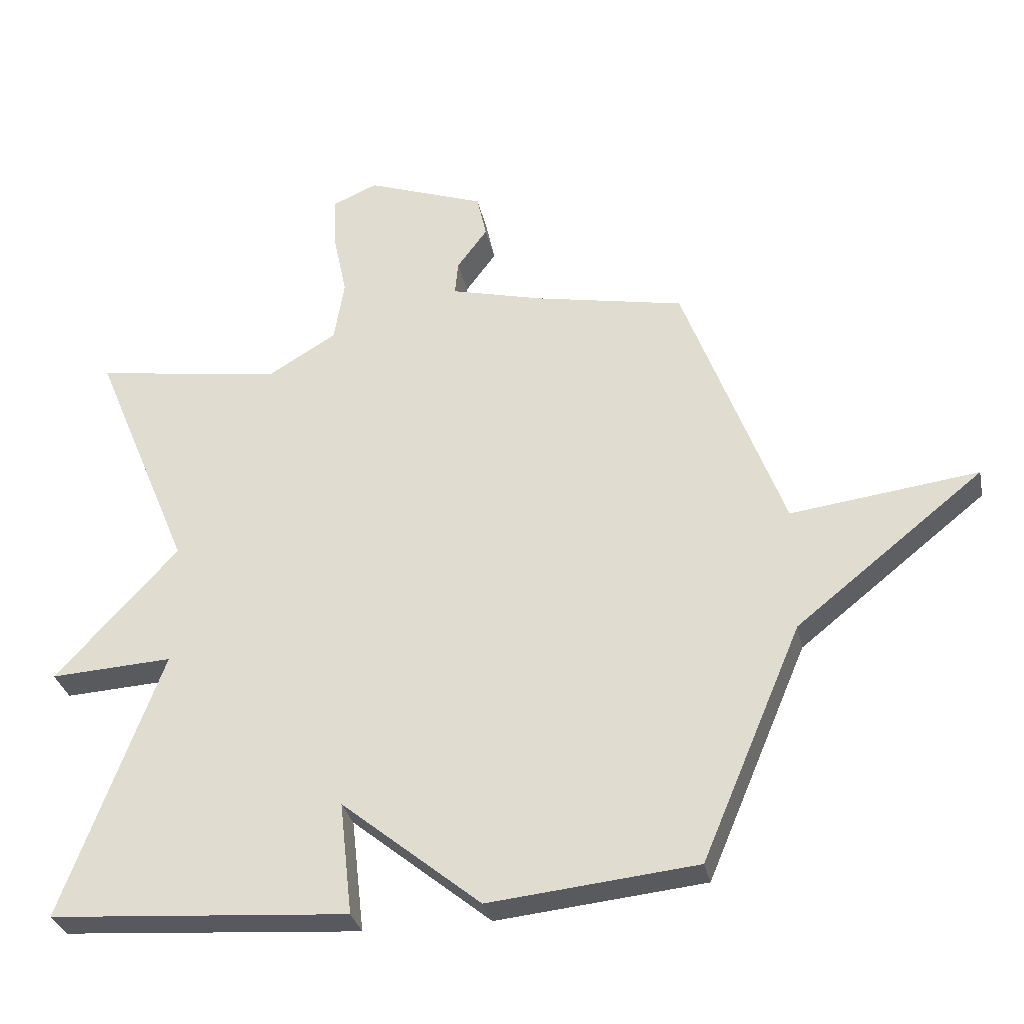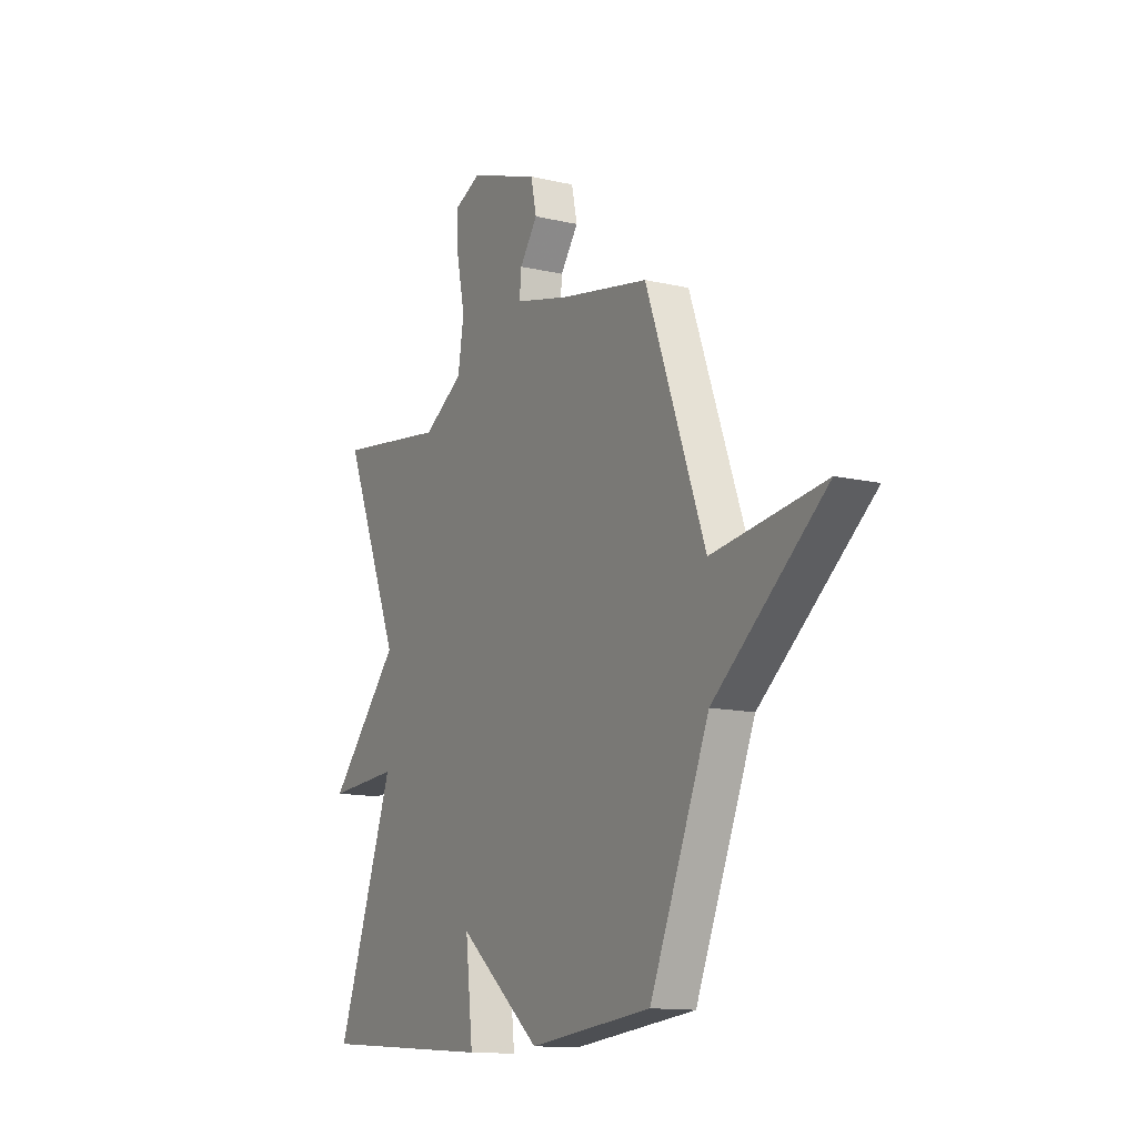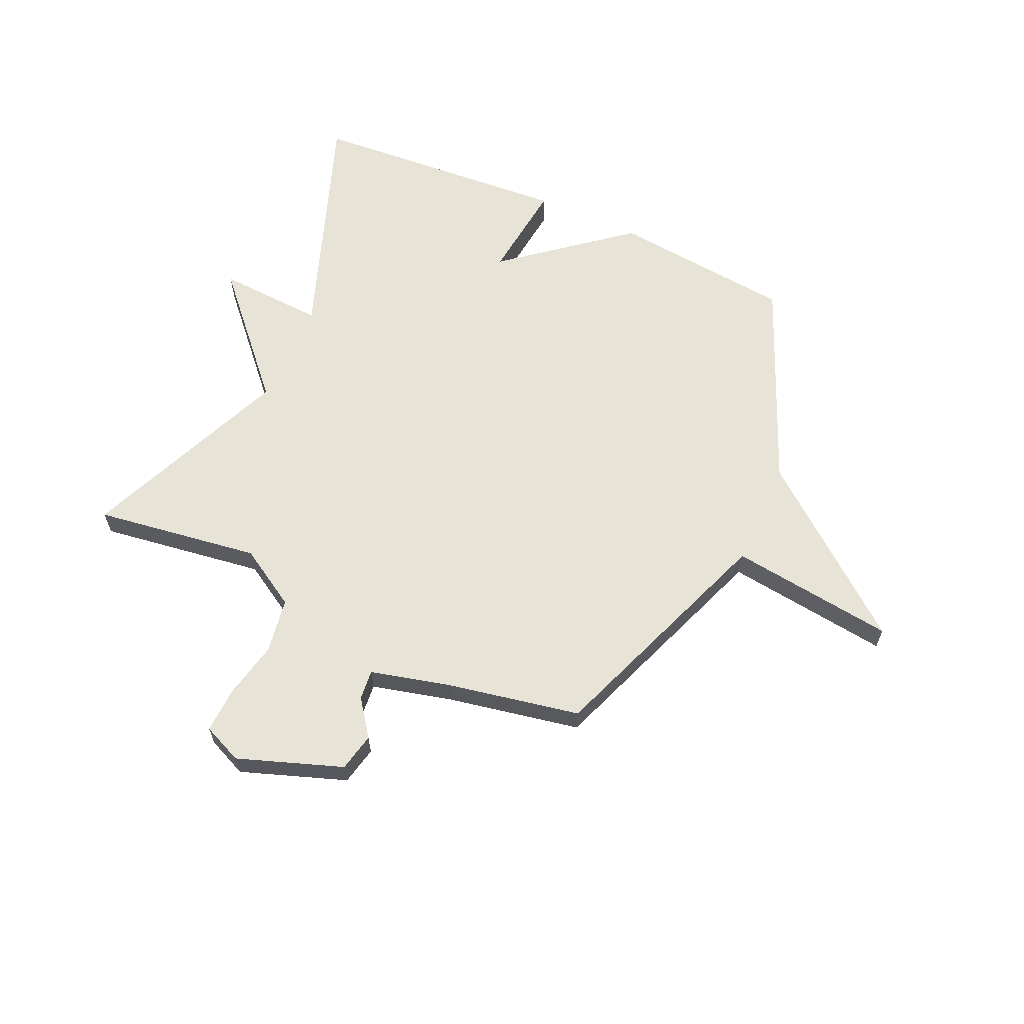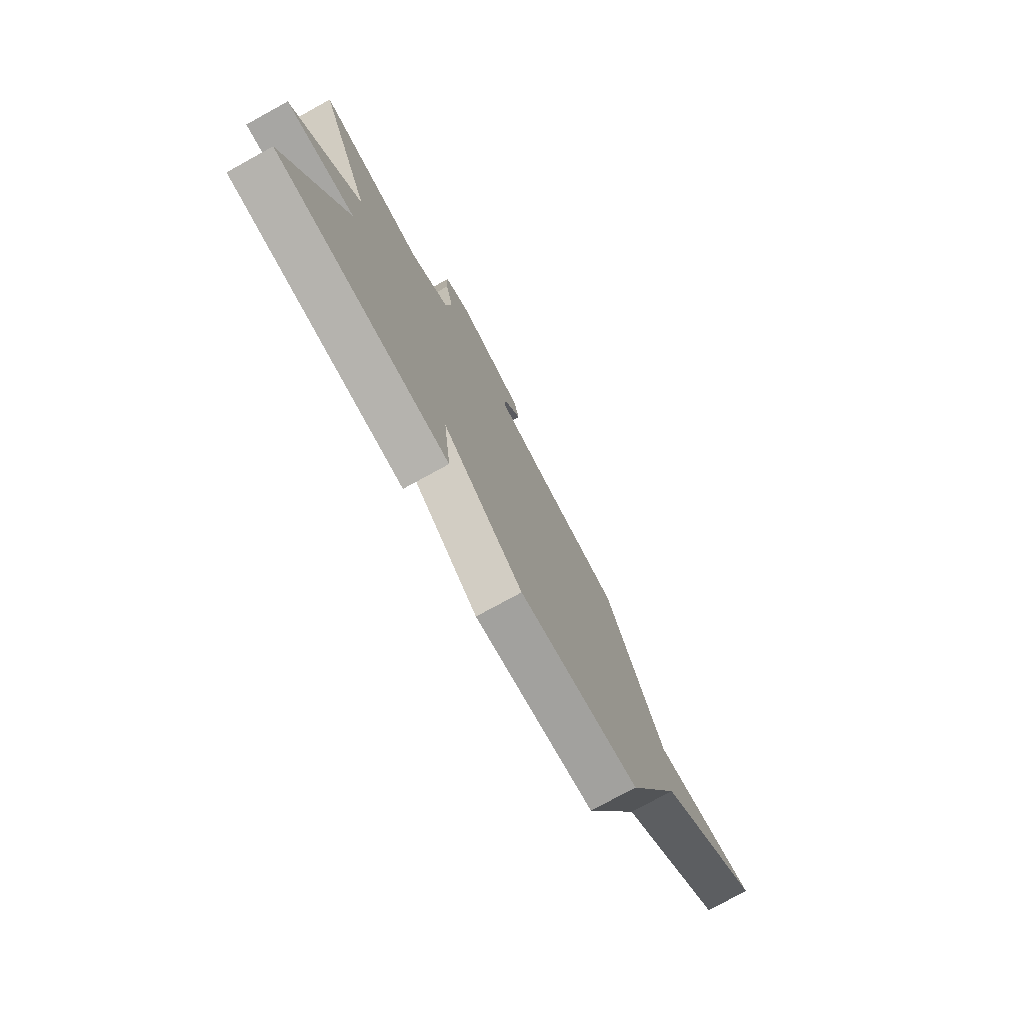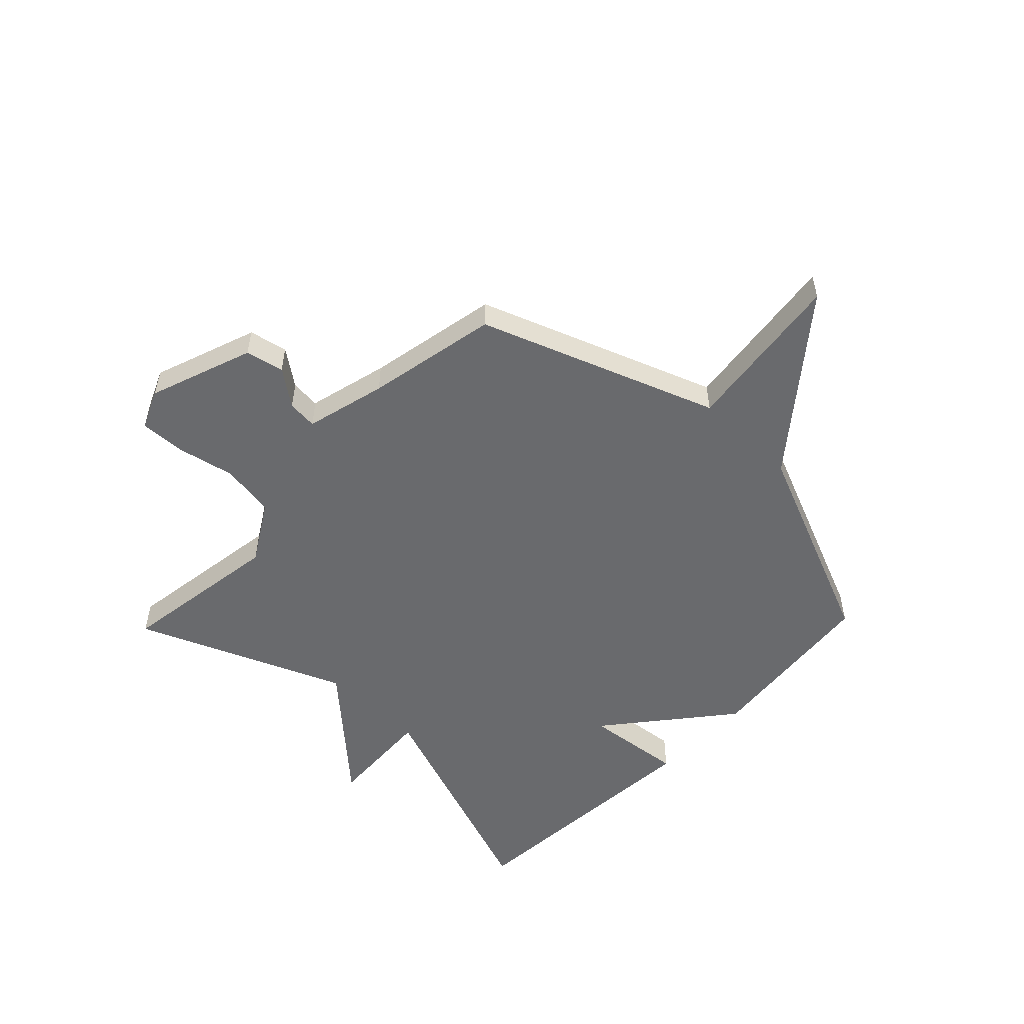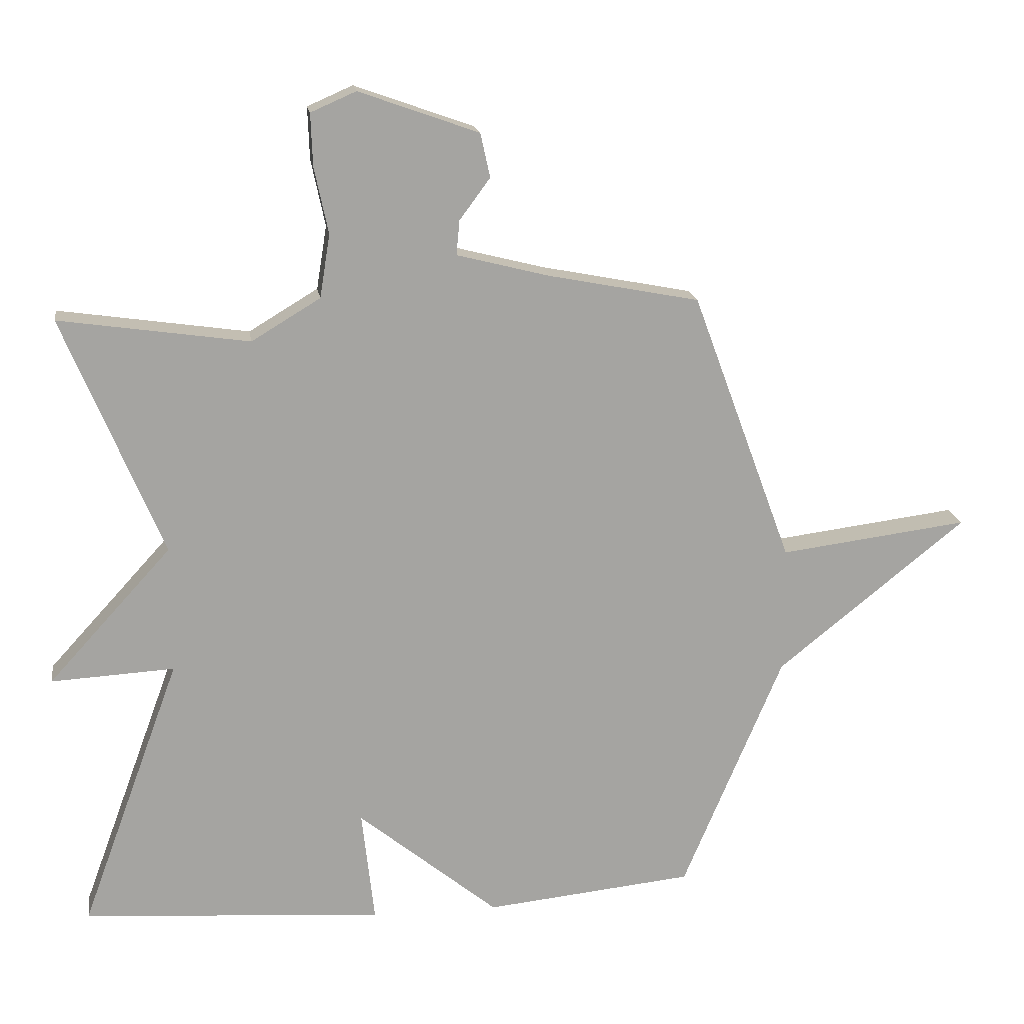
<metadata>
{"format":"obj","ext":"obj","renderer":"f3d","projection":"perspective","resolution":1024,"background":"white","views":[{"elev":-31.2,"azim":11.8,"up":"+Z"},{"elev":-13.0,"azim":61.9,"up":"+Z"},{"elev":62.4,"azim":24.4,"up":"+Y"},{"elev":-76.9,"azim":-61.3,"up":"+Z"},{"elev":-53.1,"azim":46.1,"up":"+Y"},{"elev":17.2,"azim":-8.4,"up":"+Z"}]}
</metadata>
<code>
v -0.5 0.07 -0.5
v -0.344 0.07 -0.075
v -0.537 0.07 -0.086
v -0.344 0.07 0.125
v -0.5 0.07 0.5
v -0.203 0.07 0.457
v -0.095 0.07 0.522
v -0.079 0.07 0.621
v -0.101 0.07 0.725
v -0.104 0.07 0.807
v -0.033 0.07 0.838
v 0.155 0.07 0.771
v 0.17 0.07 0.702
v 0.122 0.07 0.637
v 0.117 0.07 0.583
v 0.263 0.07 0.546
v 0.5 0.07 0.5
v 0.658 0.07 0.073
v 0.955 0.07 0.111
v 0.658 0.07 -0.127
v 0.5 0.07 -0.5
v 0.172 0.07 -0.534
v -0.048 0.07 -0.355
v -0.028 0.07 -0.534
v -0.5 0 -0.5
v -0.344 0 -0.075
v -0.537 0 -0.086
v -0.344 0 0.125
v -0.5 0 0.5
v -0.203 0 0.457
v -0.095 0 0.522
v -0.079 0 0.621
v -0.101 0 0.725
v -0.104 0 0.807
v -0.033 0 0.838
v 0.155 0 0.771
v 0.17 0 0.702
v 0.122 0 0.637
v 0.117 0 0.583
v 0.263 0 0.546
v 0.5 0 0.5
v 0.658 0 0.073
v 0.955 0 0.111
v 0.658 0 -0.127
v 0.5 0 -0.5
v 0.172 0 -0.534
v -0.048 0 -0.355
v -0.028 0 -0.534
f 23 24 1 2
f 22 23 2
f 21 22 2
f 20 21 2
f 18 19 20 2
f 2 3 4
f 18 2 4
f 17 18 4
f 16 17 4
f 15 16 4
f 14 15 4
f 12 13 14
f 11 12 14
f 10 11 14
f 9 10 14
f 8 9 14
f 7 8 14
f 6 7 14 4
f 4 5 6
f 26 25 48 47
f 26 47 46
f 26 46 45
f 26 45 44
f 26 44 43 42
f 28 27 26
f 28 26 42
f 28 42 41
f 28 41 40
f 28 40 39
f 28 39 38
f 38 37 36
f 38 36 35
f 38 35 34
f 38 34 33
f 38 33 32
f 38 32 31
f 28 38 31 30
f 30 29 28
f 1 25 26 2
f 2 26 27 3
f 3 27 28 4
f 4 28 29 5
f 5 29 30 6
f 6 30 31 7
f 7 31 32 8
f 8 32 33 9
f 9 33 34 10
f 10 34 35 11
f 11 35 36 12
f 12 36 37 13
f 13 37 38 14
f 14 38 39 15
f 15 39 40 16
f 16 40 41 17
f 17 41 42 18
f 18 42 43 19
f 19 43 44 20
f 20 44 45 21
f 21 45 46 22
f 22 46 47 23
f 23 47 48 24
f 24 48 25 1

</code>
